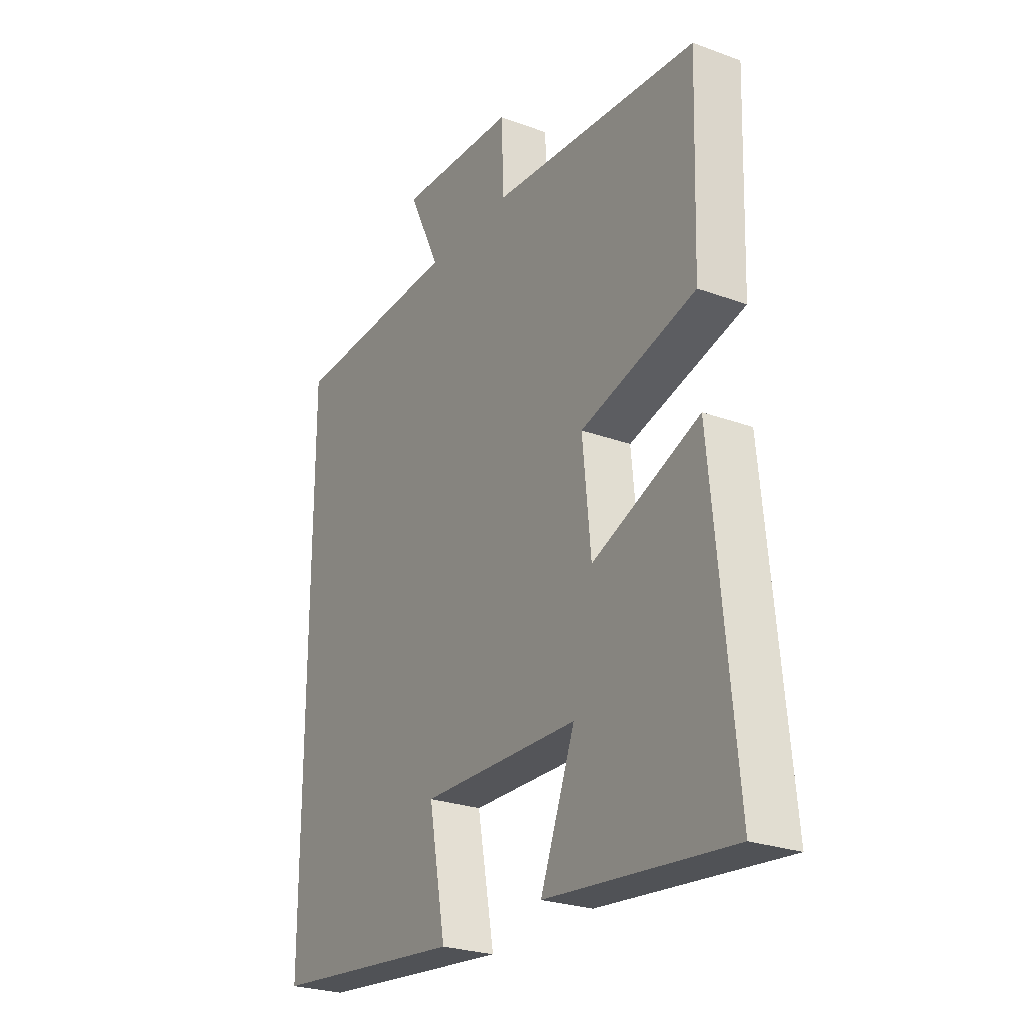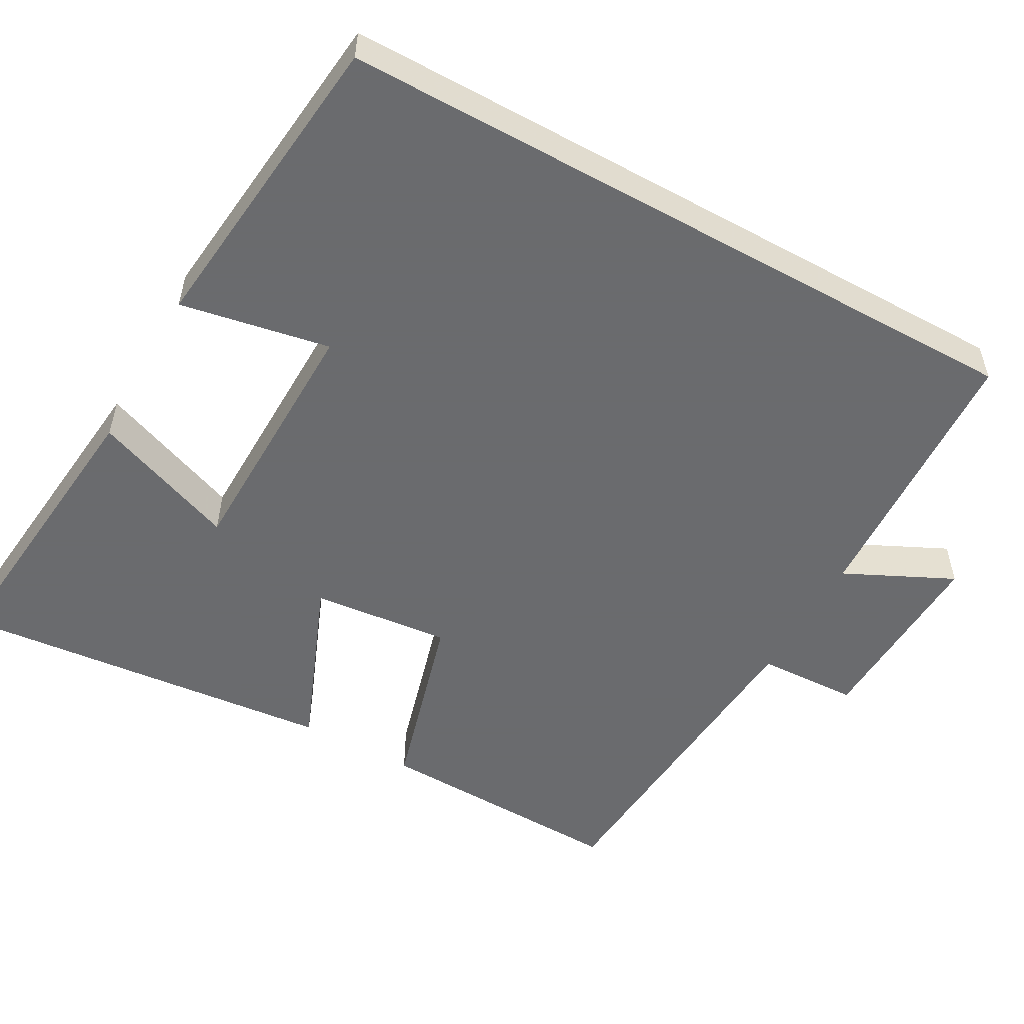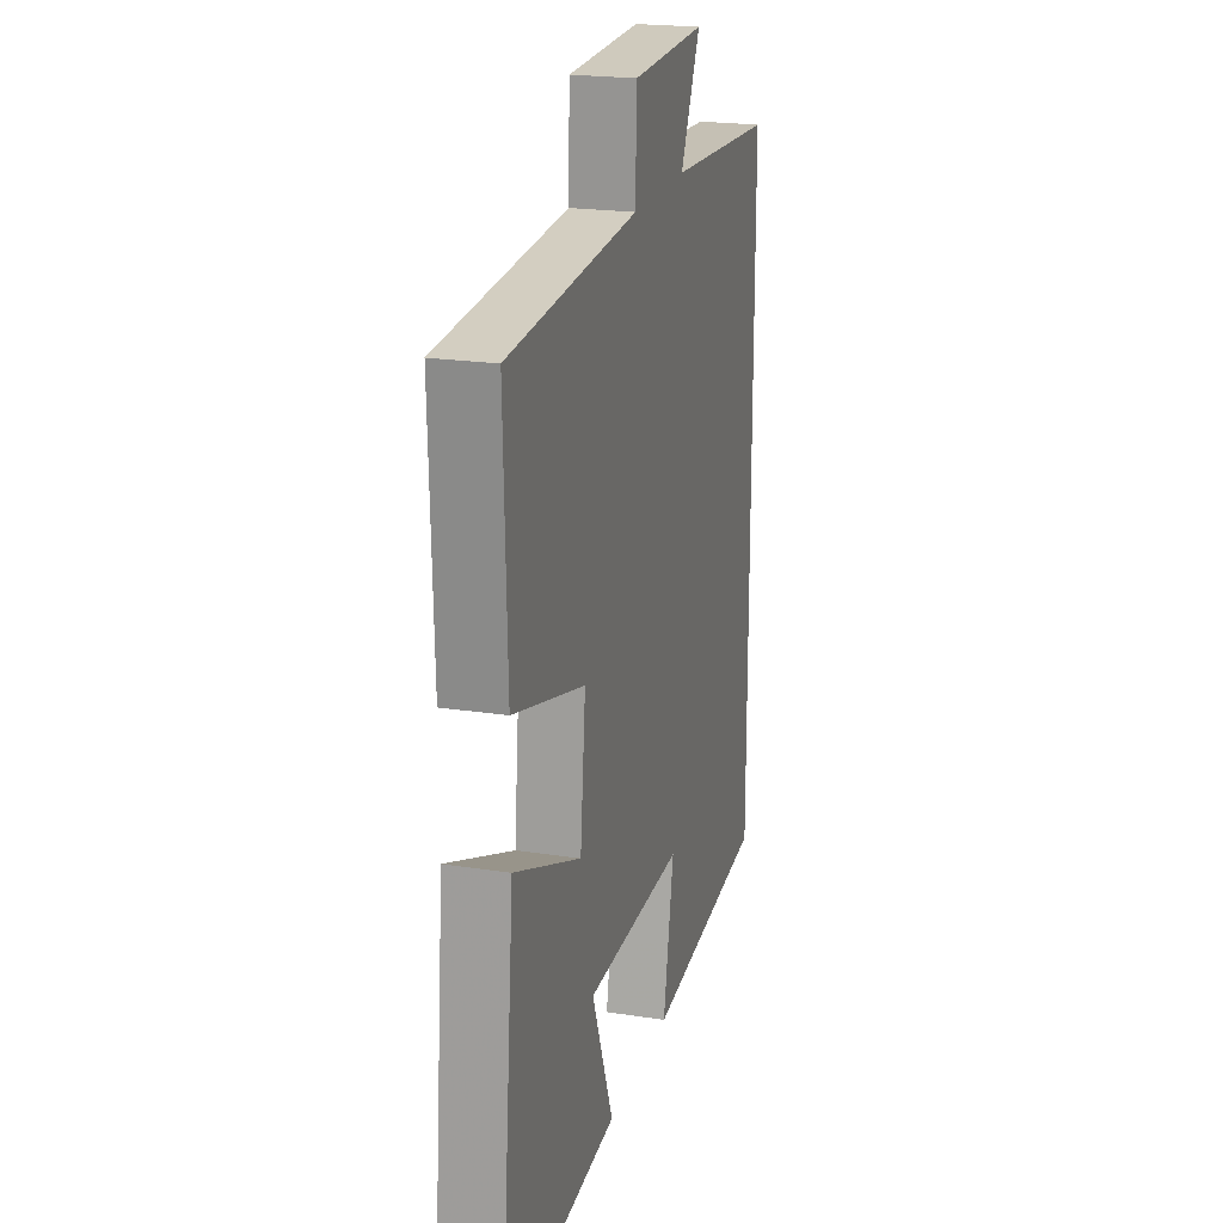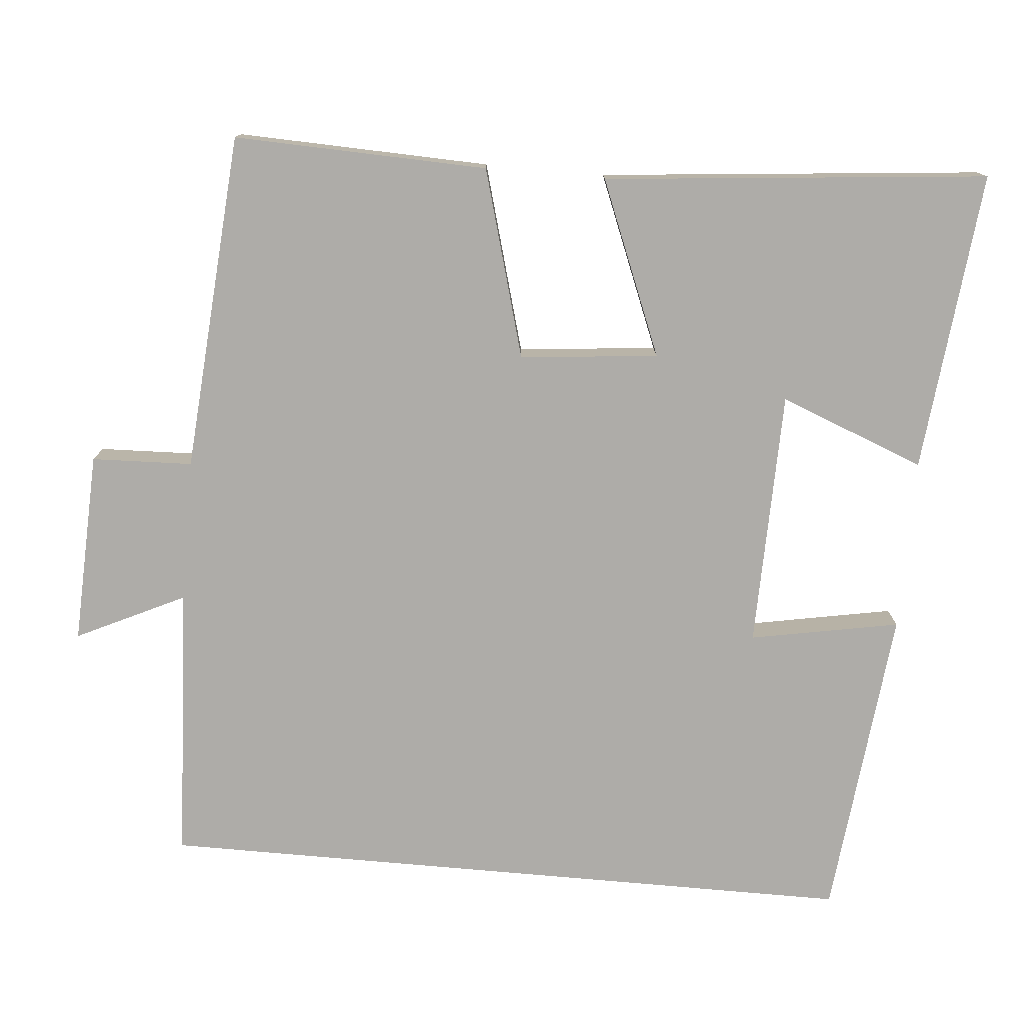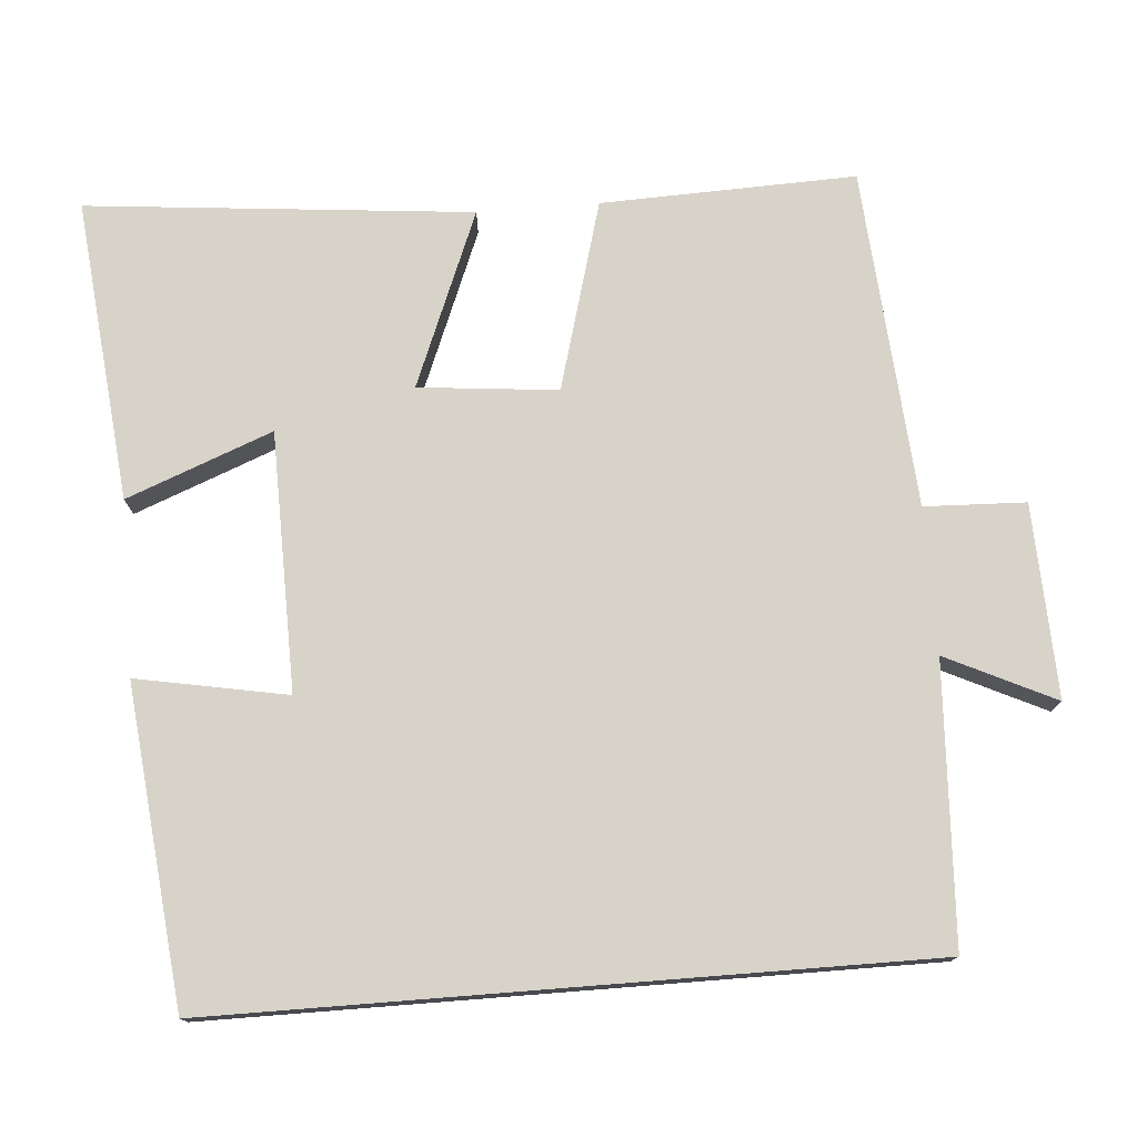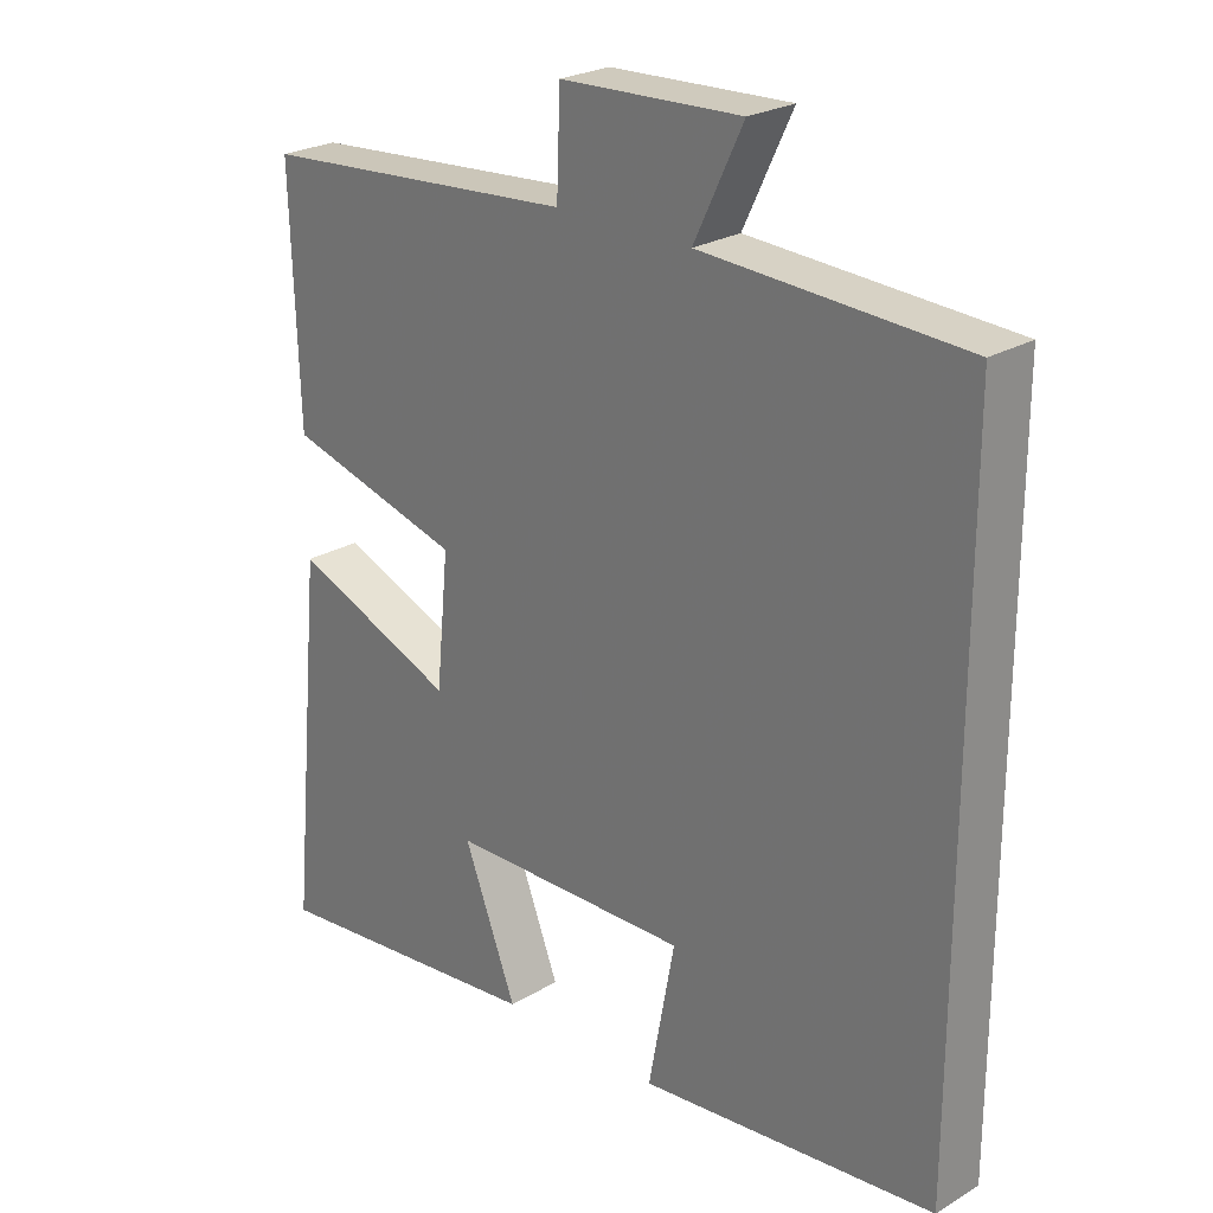
<metadata>
{"format":"obj","ext":"obj","renderer":"f3d","projection":"perspective","resolution":1024,"background":"white","views":[{"elev":-25.7,"azim":59.5,"up":"+Z"},{"elev":-53.3,"azim":-119.1,"up":"+Y"},{"elev":21.0,"azim":105.5,"up":"+Z"},{"elev":-76.8,"azim":84.9,"up":"+Y"},{"elev":76.0,"azim":-94.5,"up":"+Y"},{"elev":24.7,"azim":-134.2,"up":"+Z"}]}
</metadata>
<code>
v 0.511 0.07 0.466
v 0.5 0.07 0.129
v 0.25 0.07 0.059
v 0.268 0.07 -0.125
v 0.5 0.07 -0.031
v 0.549 0.07 -0.541
v 0.149 0.07 -0.5
v 0.224 0.07 -0.307
v -0.118 0.07 -0.301
v -0.081 0.07 -0.5
v -0.5 0.07 -0.456
v -0.5 0.07 0.481
v -0.131 0.07 0.5
v -0.2 0.07 0.644
v 0.056 0.07 0.634
v 0.061 0.07 0.5
v 0.511 0 0.466
v 0.5 0 0.129
v 0.25 0 0.059
v 0.268 0 -0.125
v 0.5 0 -0.031
v 0.549 0 -0.541
v 0.149 0 -0.5
v 0.224 0 -0.307
v -0.118 0 -0.301
v -0.081 0 -0.5
v -0.5 0 -0.456
v -0.5 0 0.481
v -0.131 0 0.5
v -0.2 0 0.644
v 0.056 0 0.634
v 0.061 0 0.5
f 13 14 15 16
f 9 10 11 12
f 8 9 12 13
f 5 6 7 8
f 4 5 8
f 3 4 8 13
f 3 13 16
f 1 2 3 16
f 32 31 30 29
f 28 27 26 25
f 29 28 25 24
f 24 23 22 21
f 24 21 20
f 29 24 20 19
f 32 29 19
f 32 19 18 17
f 1 17 18 2
f 2 18 19 3
f 3 19 20 4
f 4 20 21 5
f 5 21 22 6
f 6 22 23 7
f 7 23 24 8
f 8 24 25 9
f 9 25 26 10
f 10 26 27 11
f 11 27 28 12
f 12 28 29 13
f 13 29 30 14
f 14 30 31 15
f 15 31 32 16
f 16 32 17 1

</code>
